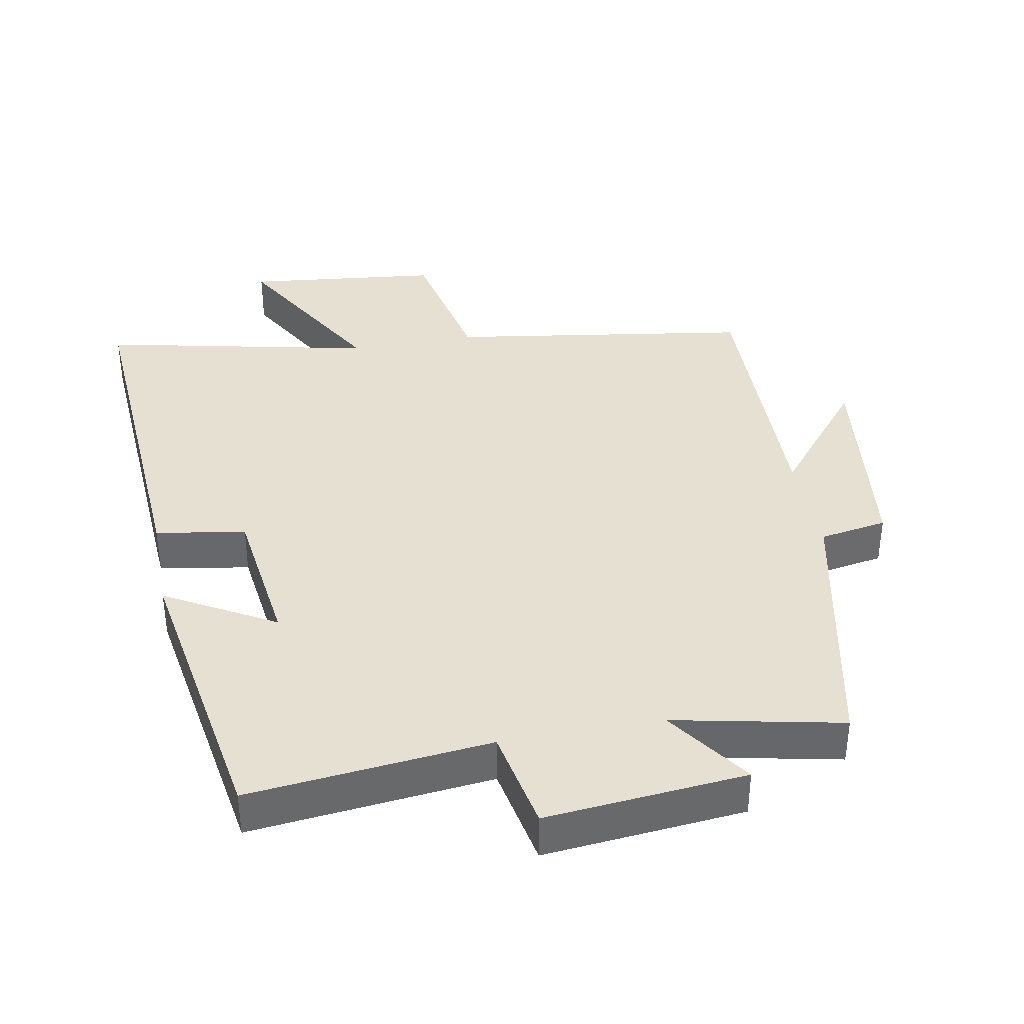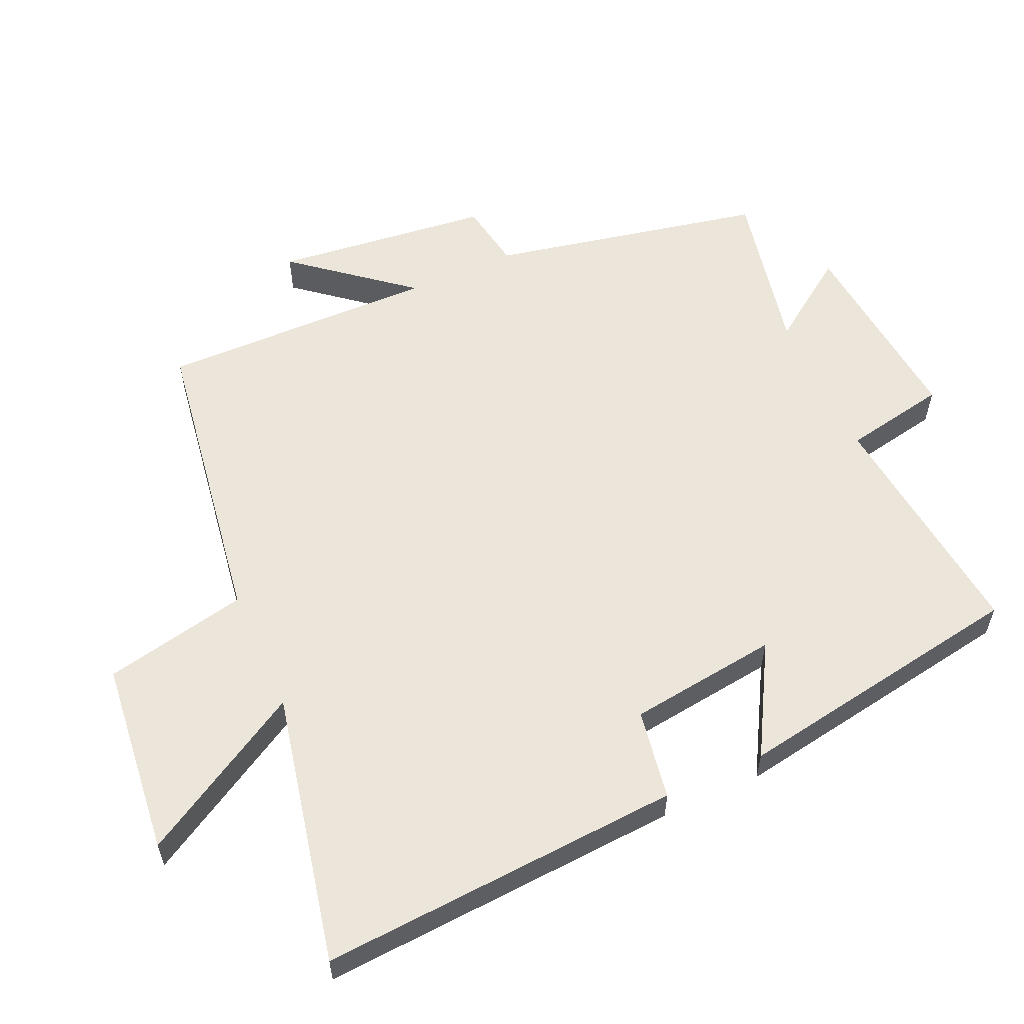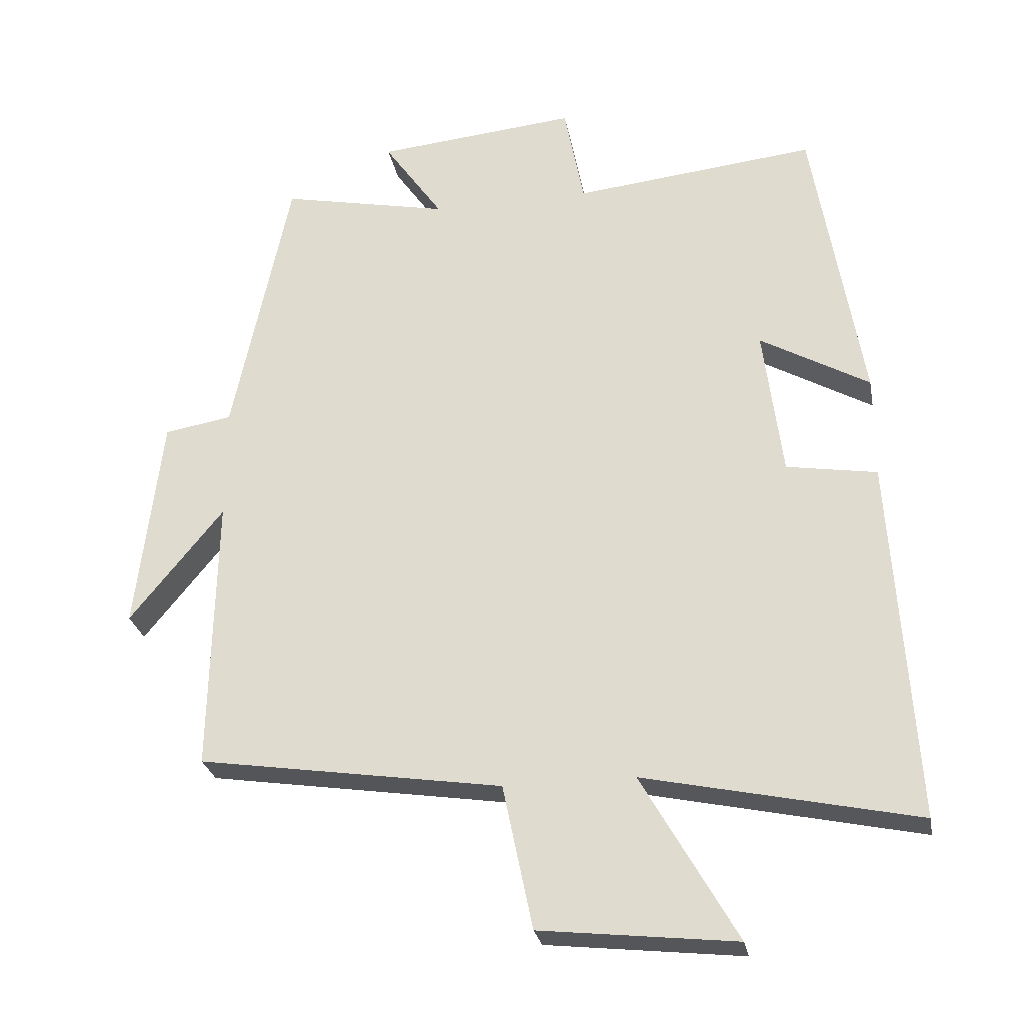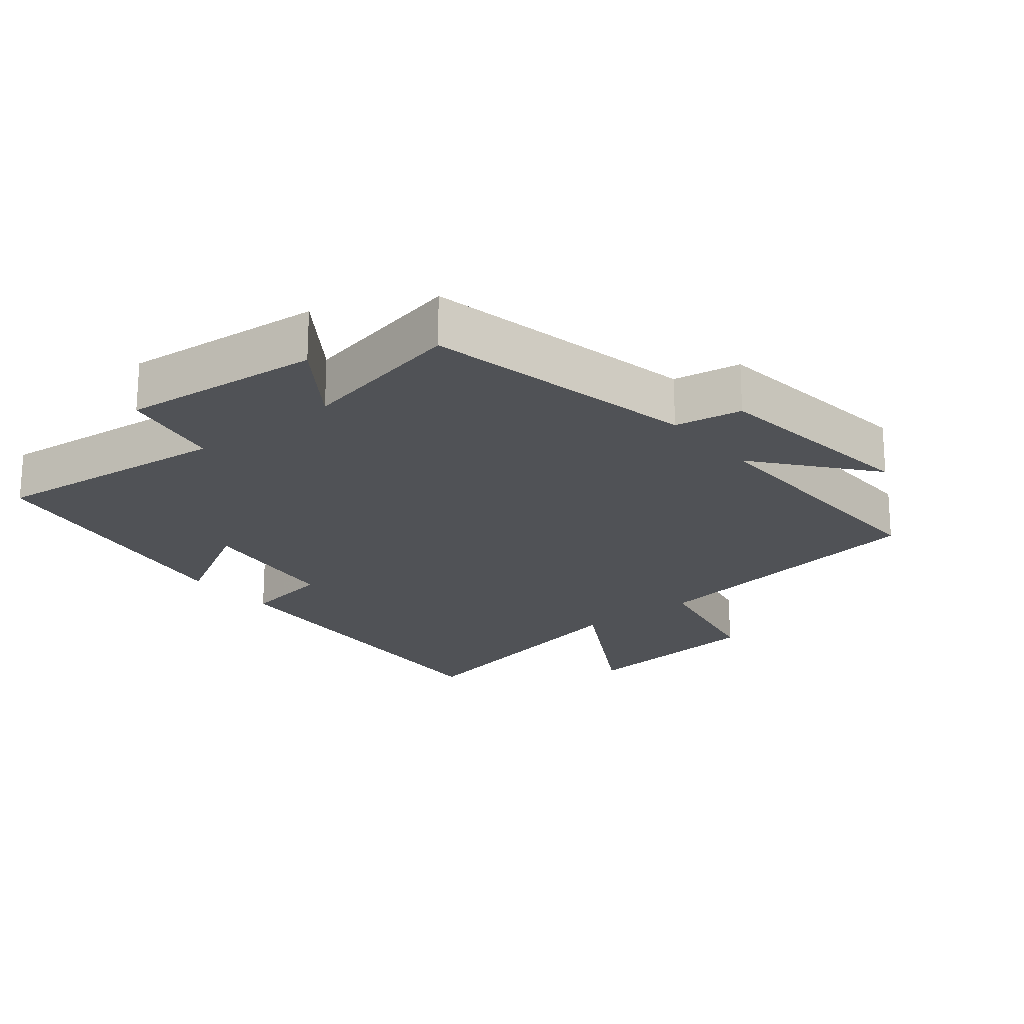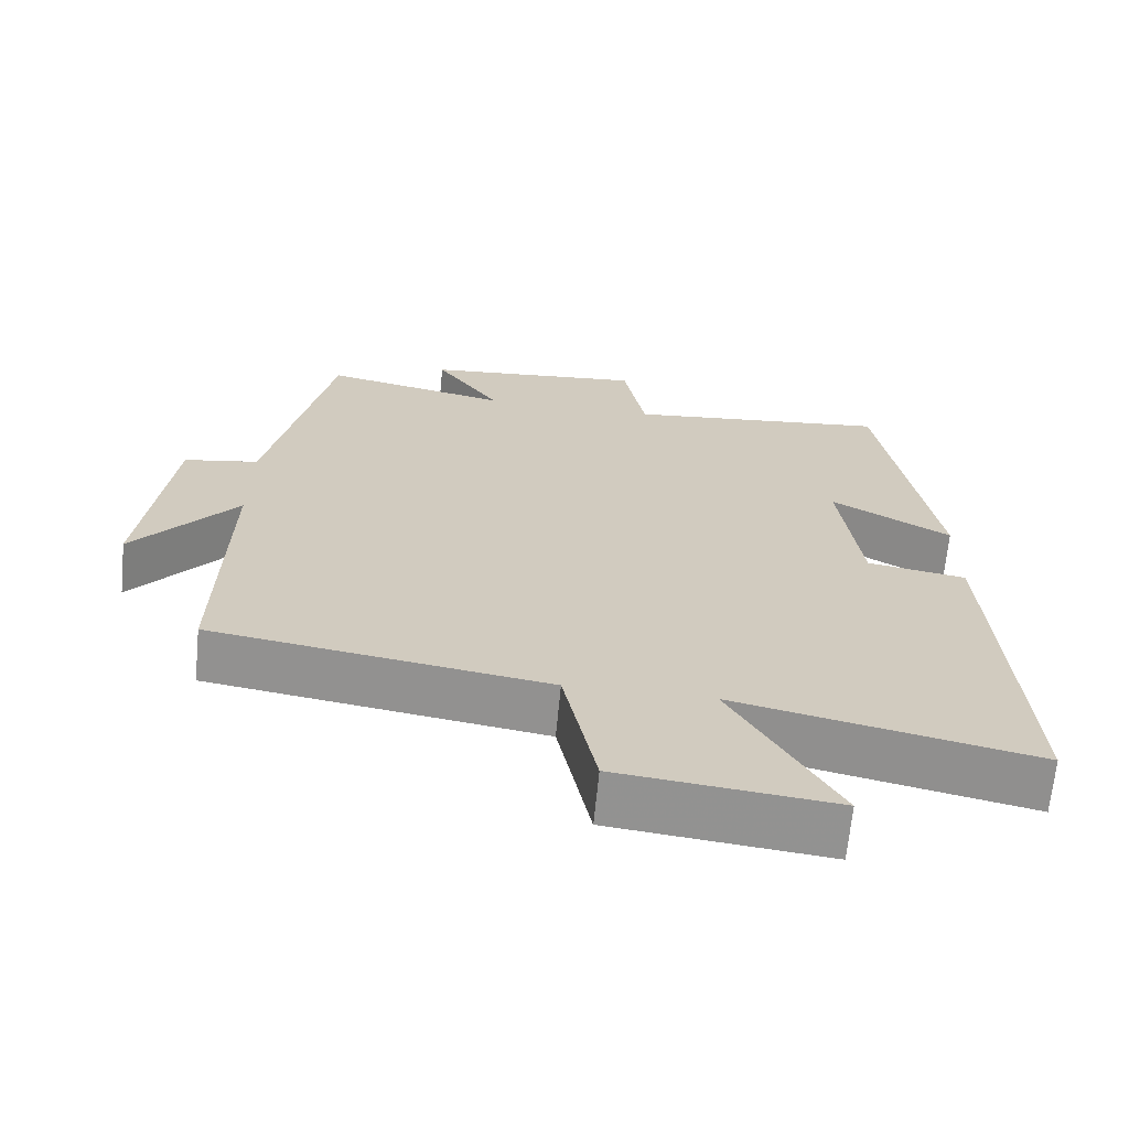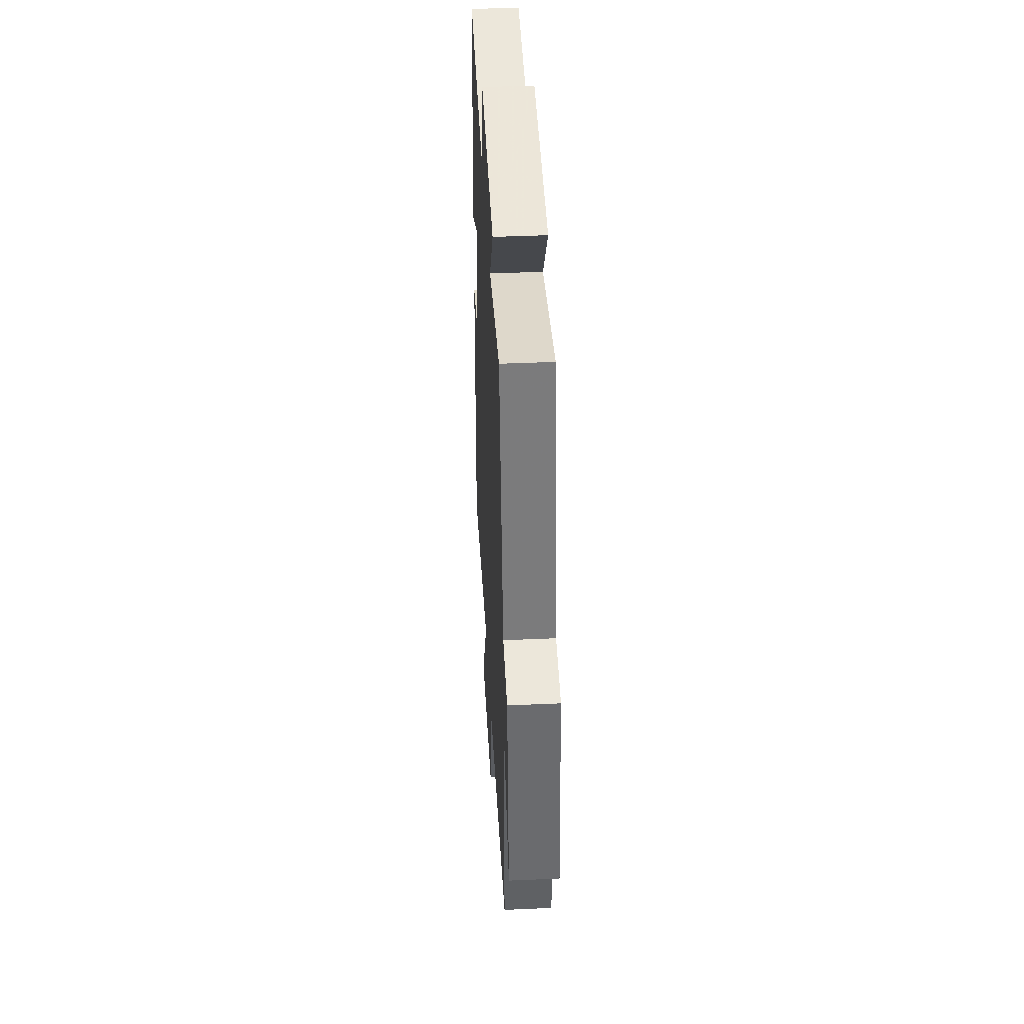
<metadata>
{"format":"obj","ext":"obj","renderer":"f3d","projection":"perspective","resolution":1024,"background":"white","views":[{"elev":37.7,"azim":-10.6,"up":"+Y"},{"elev":57.6,"azim":-114.3,"up":"+Y"},{"elev":-27.2,"azim":-169.4,"up":"+Z"},{"elev":-20.8,"azim":39.0,"up":"+Y"},{"elev":-66.8,"azim":174.5,"up":"+Z"},{"elev":43.6,"azim":87.0,"up":"+Z"}]}
</metadata>
<code>
v -0.428 0.07 0.538
v -0.071 0.07 0.5
v -0.042 0.07 0.653
v 0.254 0.07 0.625
v 0.167 0.07 0.5
v 0.415 0.07 0.552
v 0.5 0.07 0.147
v 0.6 0.07 0.13
v 0.638 0.07 -0.19
v 0.5 0.07 -0.021
v 0.508 0.07 -0.431
v 0.06 0.07 -0.5
v 0.016 0.07 -0.713
v -0.272 0.07 -0.745
v -0.132 0.07 -0.5
v -0.533 0.07 -0.587
v -0.5 0.07 -0.05
v -0.367 0.07 -0.028
v -0.339 0.07 0.194
v -0.5 0.07 0.102
v -0.428 0 0.538
v -0.071 0 0.5
v -0.042 0 0.653
v 0.254 0 0.625
v 0.167 0 0.5
v 0.415 0 0.552
v 0.5 0 0.147
v 0.6 0 0.13
v 0.638 0 -0.19
v 0.5 0 -0.021
v 0.508 0 -0.431
v 0.06 0 -0.5
v 0.016 0 -0.713
v -0.272 0 -0.745
v -0.132 0 -0.5
v -0.533 0 -0.587
v -0.5 0 -0.05
v -0.367 0 -0.028
v -0.339 0 0.194
v -0.5 0 0.102
f 19 20 1 2
f 18 19 2
f 15 16 17 18
f 15 18 2
f 12 13 14 15
f 10 11 12 15
f 10 15 2 3
f 7 8 9 10
f 5 6 7 10
f 5 10 3
f 3 4 5
f 22 21 40 39
f 22 39 38
f 38 37 36 35
f 22 38 35
f 35 34 33 32
f 35 32 31 30
f 23 22 35 30
f 30 29 28 27
f 30 27 26 25
f 23 30 25
f 25 24 23
f 1 21 22 2
f 2 22 23 3
f 3 23 24 4
f 4 24 25 5
f 5 25 26 6
f 6 26 27 7
f 7 27 28 8
f 8 28 29 9
f 9 29 30 10
f 10 30 31 11
f 11 31 32 12
f 12 32 33 13
f 13 33 34 14
f 14 34 35 15
f 15 35 36 16
f 16 36 37 17
f 17 37 38 18
f 18 38 39 19
f 19 39 40 20
f 20 40 21 1

</code>
